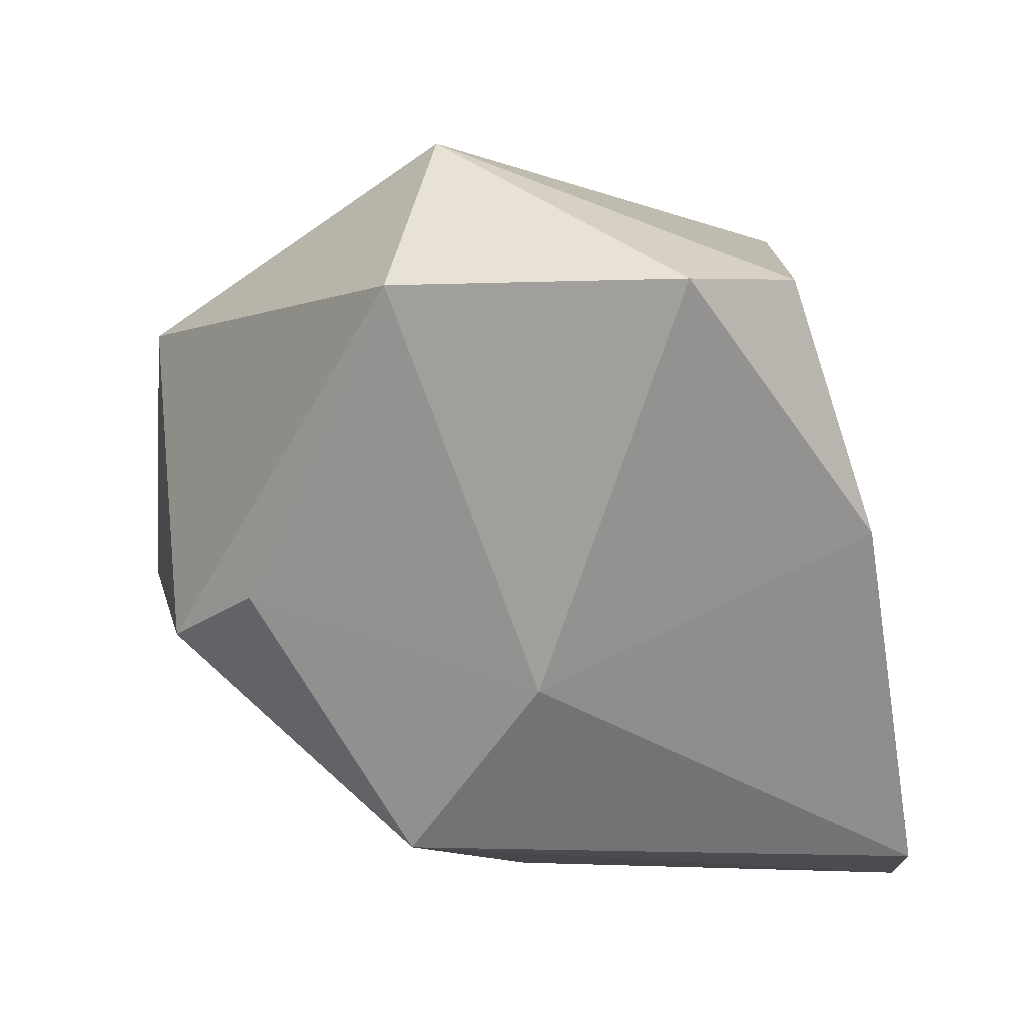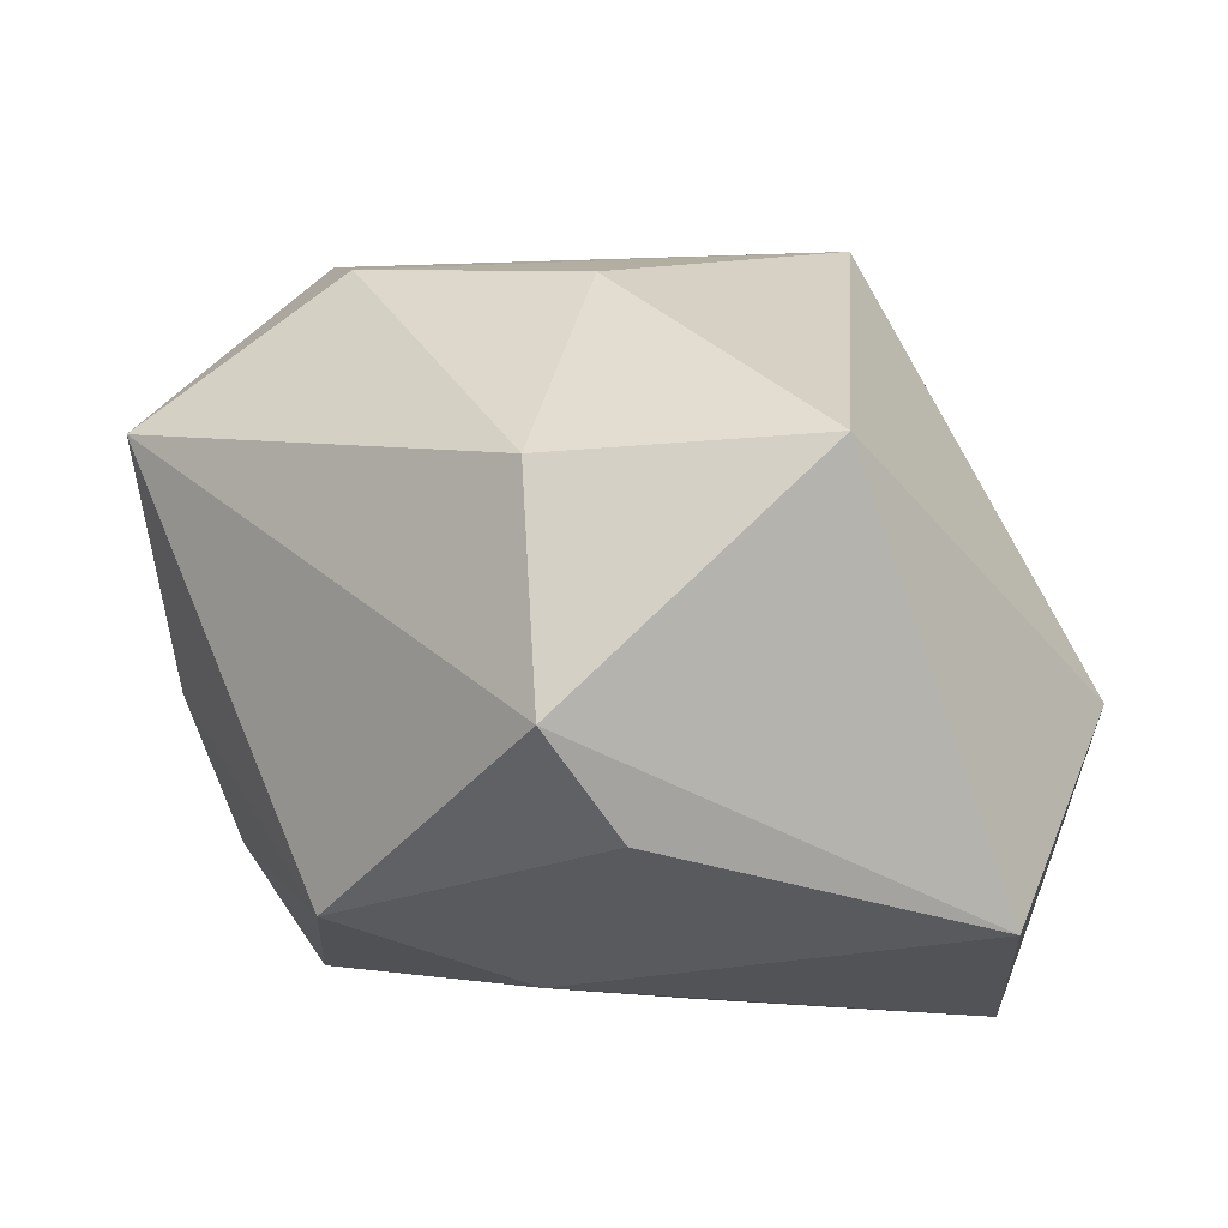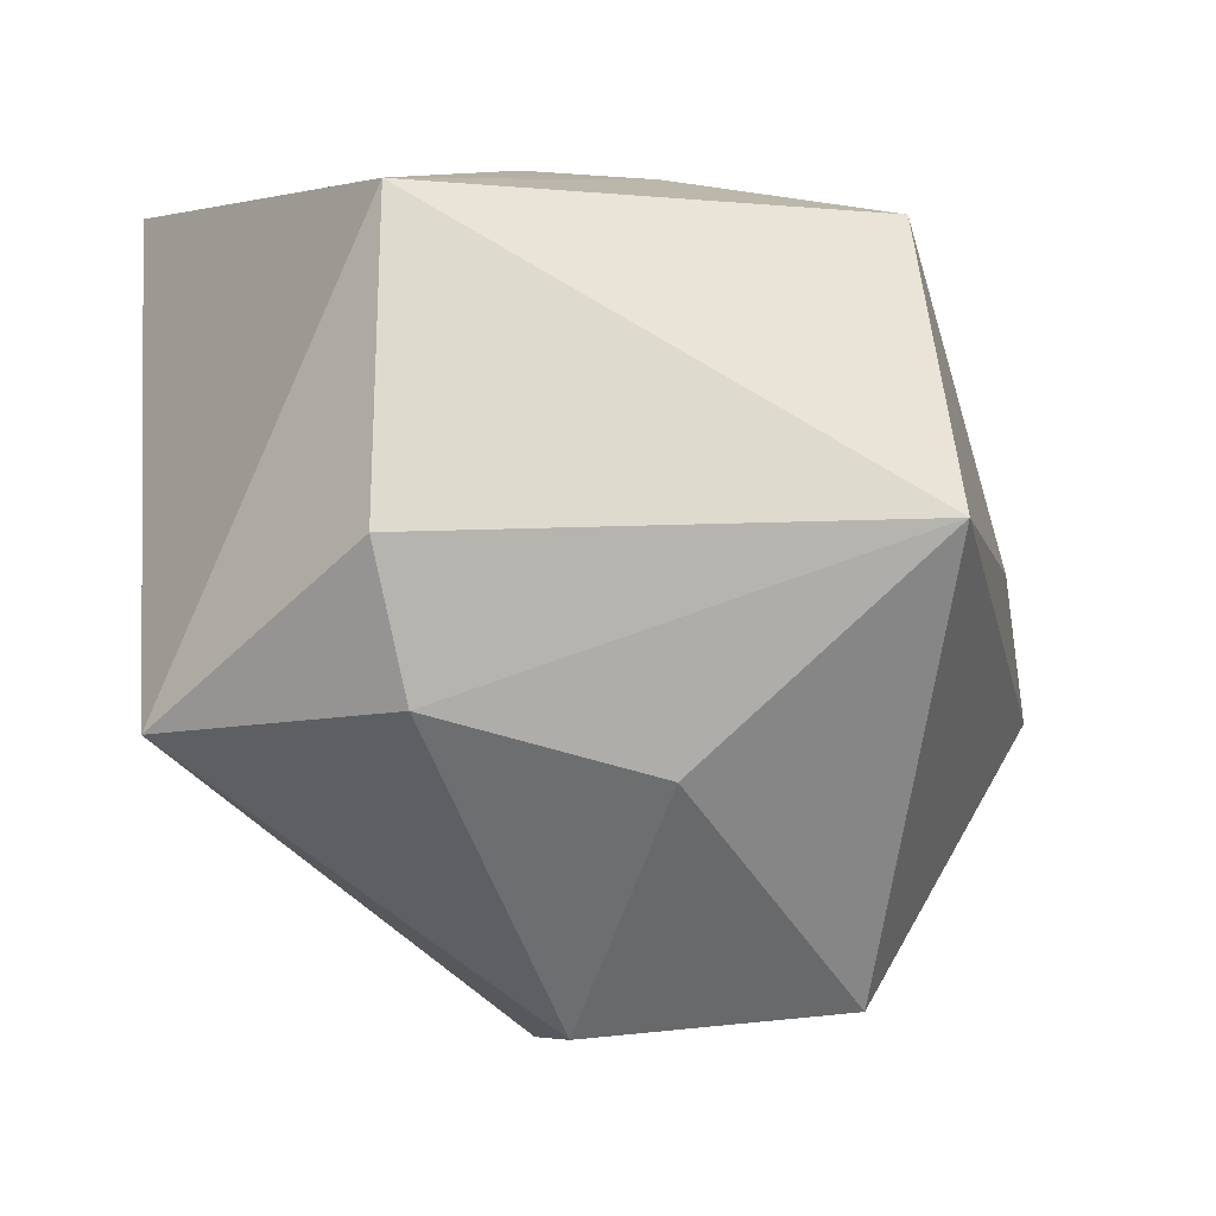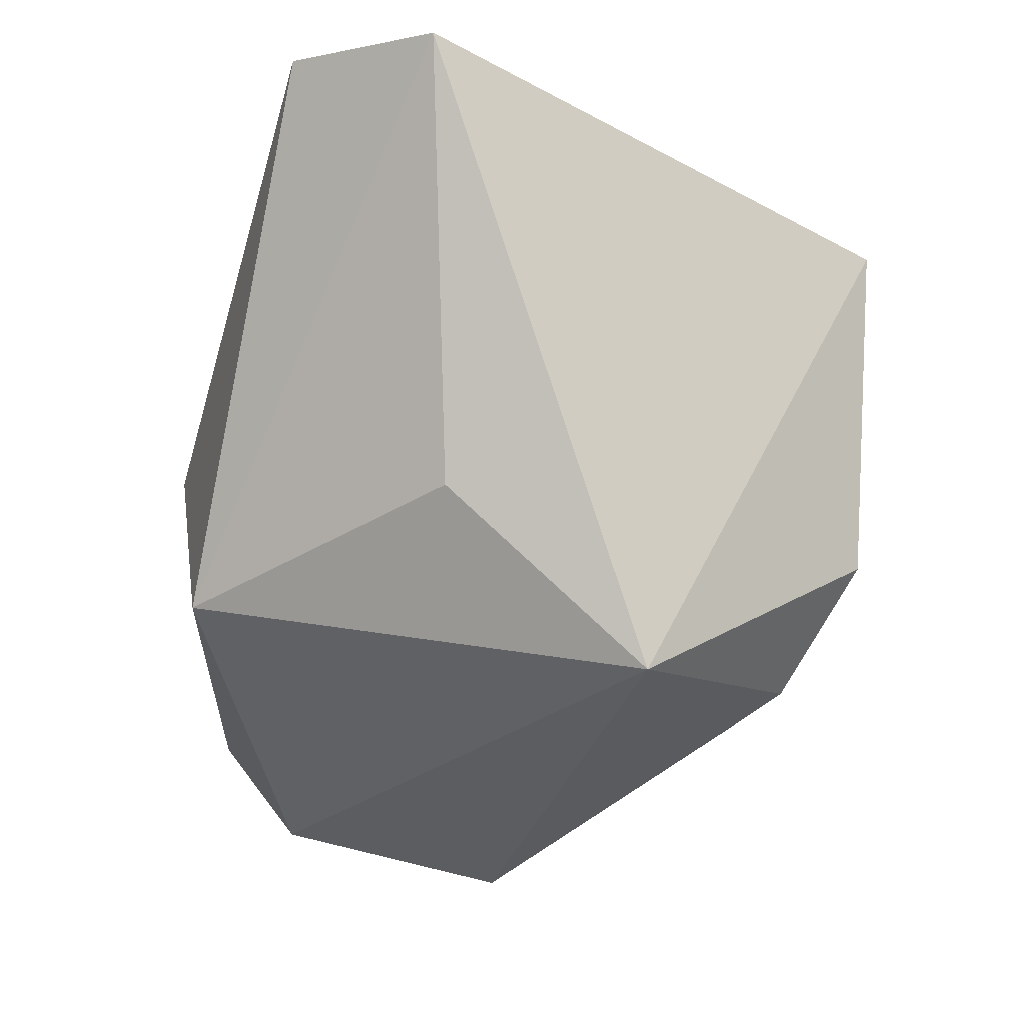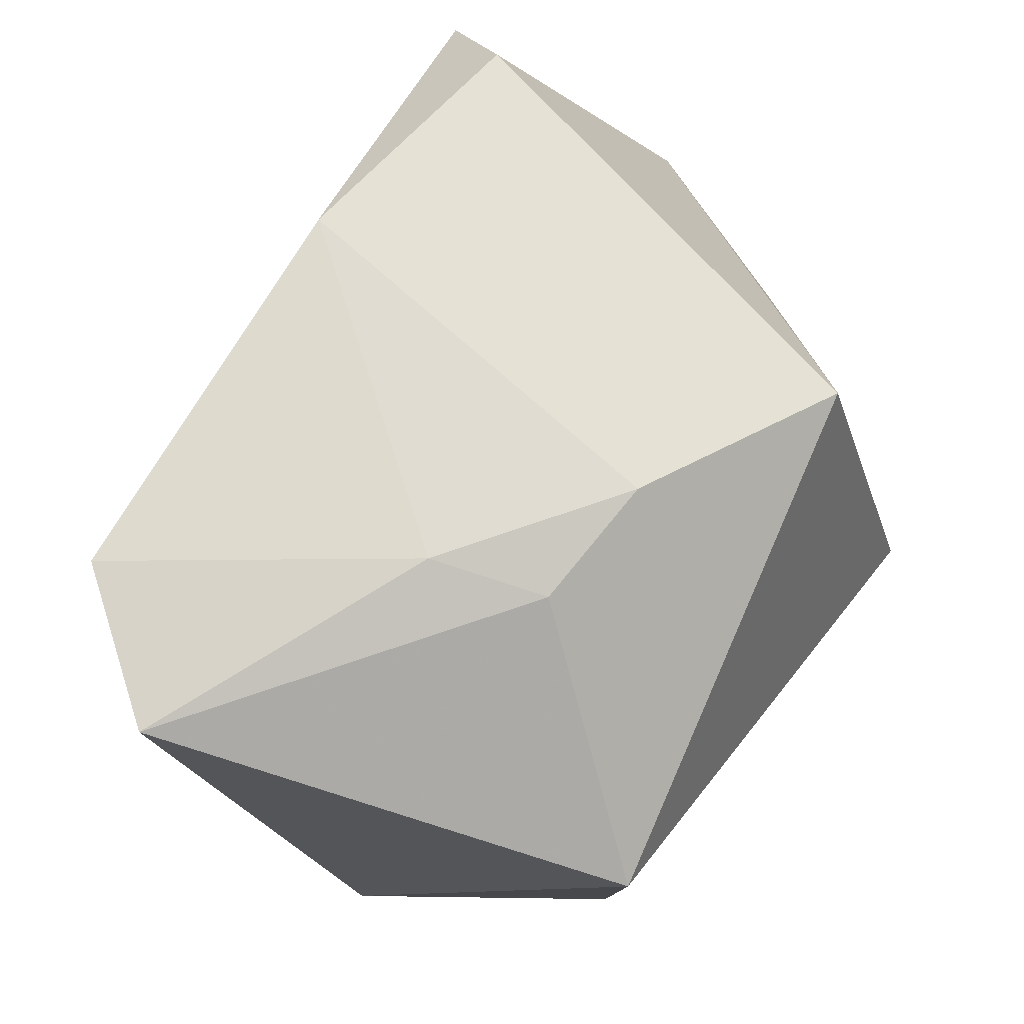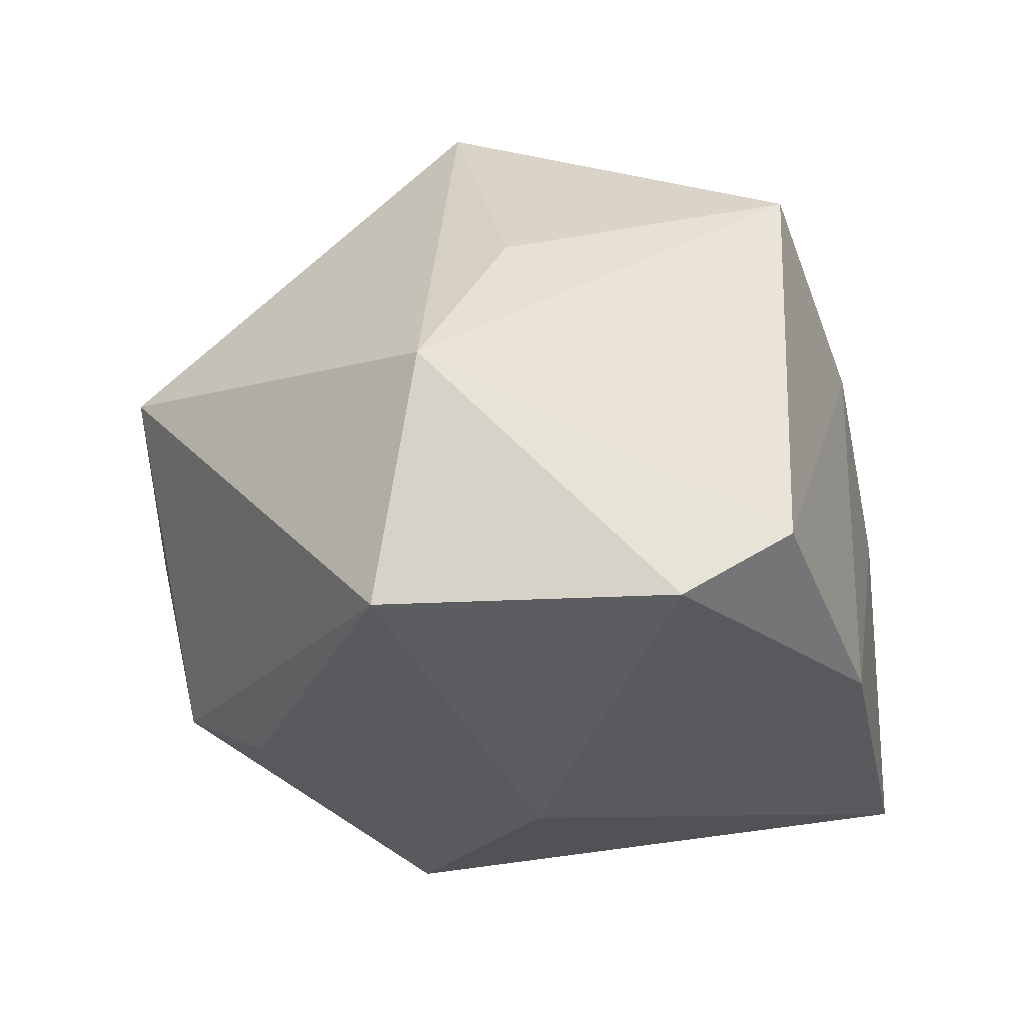
<metadata>
{"format":"obj","ext":"obj","renderer":"f3d","projection":"perspective","resolution":1024,"background":"white","views":[{"elev":-70.5,"azim":94.6,"up":"+Z"},{"elev":-22.2,"azim":6.4,"up":"+Z"},{"elev":-21.3,"azim":-11.6,"up":"+Y"},{"elev":-6.3,"azim":-91.0,"up":"+Y"},{"elev":77.1,"azim":-51.6,"up":"+Y"},{"elev":-35.2,"azim":96.3,"up":"+Z"}]}
</metadata>
<code>
v -0.00482 -0.001387 -0.03218
v -0.0133 0.03523 0.003951
v -0.03728 -0.005272 -0.004989
v -0.001272 -0.04211 -0.000444
v -0.01929 -0.02336 0.02722
v 0.03434 0.01527 -0.03165
v 0.04435 -0.007397 -0.01021
v -0.02362 -0.01165 0.03417
v 0.003813 0.03307 0.01446
v 0.02398 -0.0069 0.03551
v 0.02414 -0.03896 0.001677
v 0.03596 -0.01227 -0.03183
v 0.02407 0.02721 0.02289
v -0.00899 0.03267 0.01424
v -0.03908 -0.02191 0.01296
v 0.006015 0.03181 -0.02491
v 0.03655 -0.0001877 0.008537
v 0.03144 0.0255 -0.02386
v -0.04116 0.03523 -0.006156
v -0.02191 -0.01529 -0.02924
v -0.0005971 -0.03718 -0.02109
v 0.002706 -0.02666 0.02385
v 0.005458 -0.02843 -0.02829
v -0.02367 0.01835 0.03551
v -0.03213 0.03523 -0.01943
f 20 19 25
f 20 25 1
f 1 25 16
f 3 19 20
f 20 15 3
f 3 15 19
f 19 15 24
f 10 13 24
f 17 13 10
f 16 25 2
f 2 25 19
f 10 24 8
f 8 24 15
f 21 15 20
f 7 17 10
f 13 17 7
f 7 18 13
f 19 24 14
f 14 2 19
f 10 8 5
f 5 8 15
f 23 21 20
f 12 21 23
f 20 1 23
f 23 1 12
f 6 7 12
f 18 7 6
f 16 18 6
f 6 1 16
f 12 1 6
f 2 14 9
f 9 24 13
f 9 14 24
f 16 2 9
f 9 18 16
f 13 18 9
f 15 21 4
f 4 5 15
f 11 7 10
f 11 4 21
f 12 7 11
f 11 21 12
f 10 5 22
f 22 11 10
f 5 4 22
f 4 11 22

</code>
